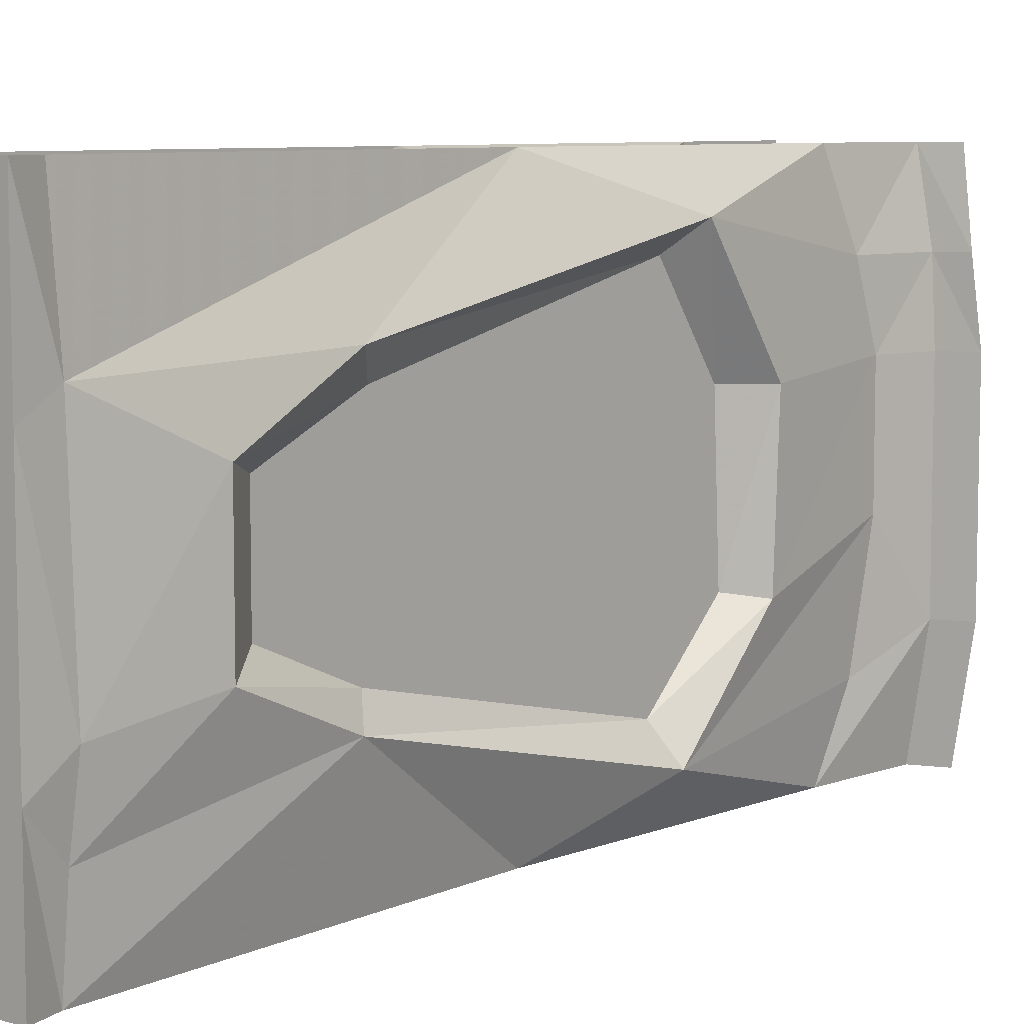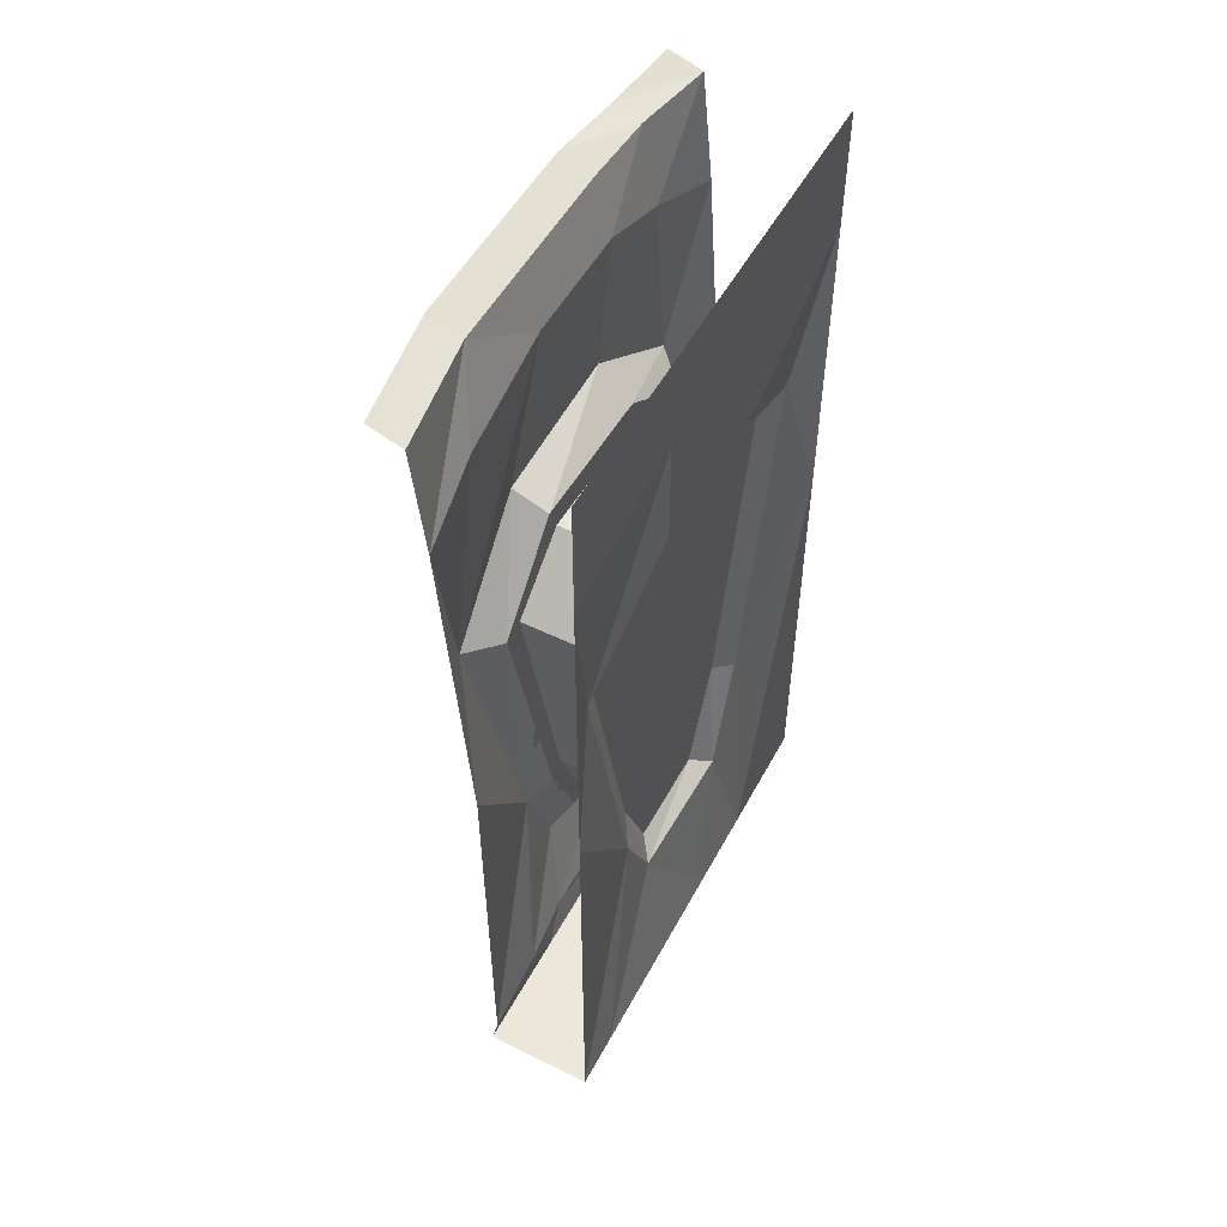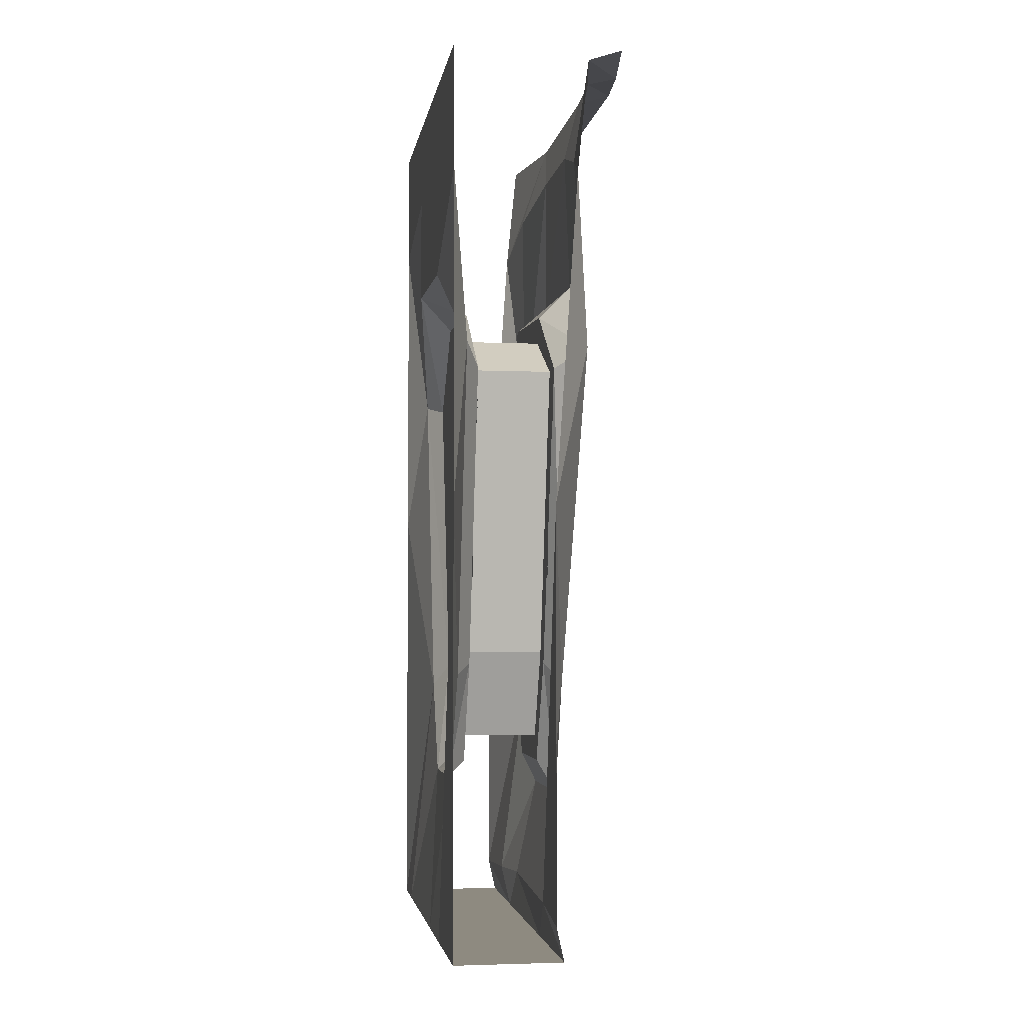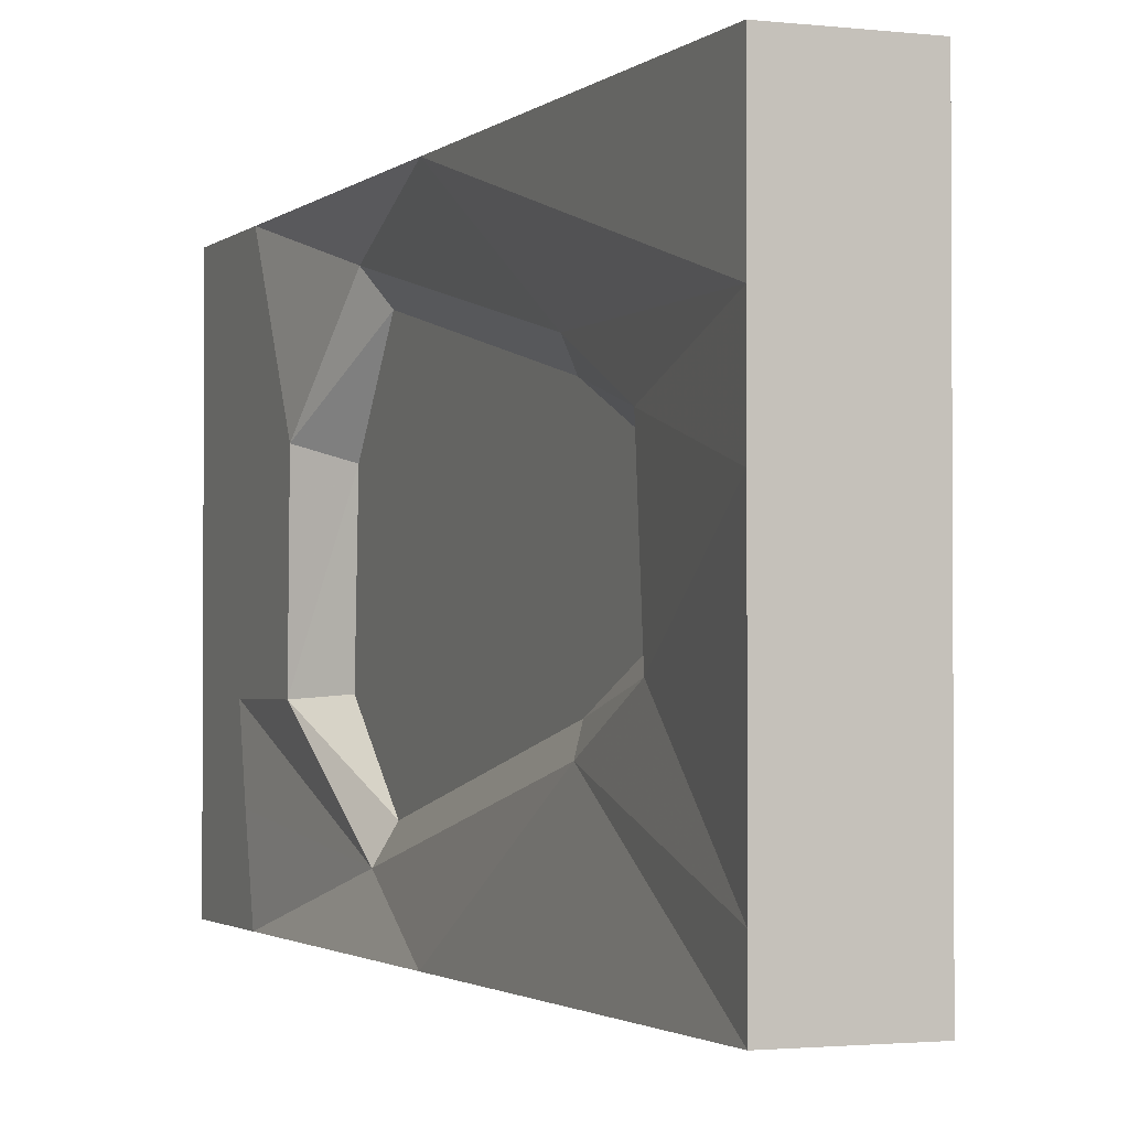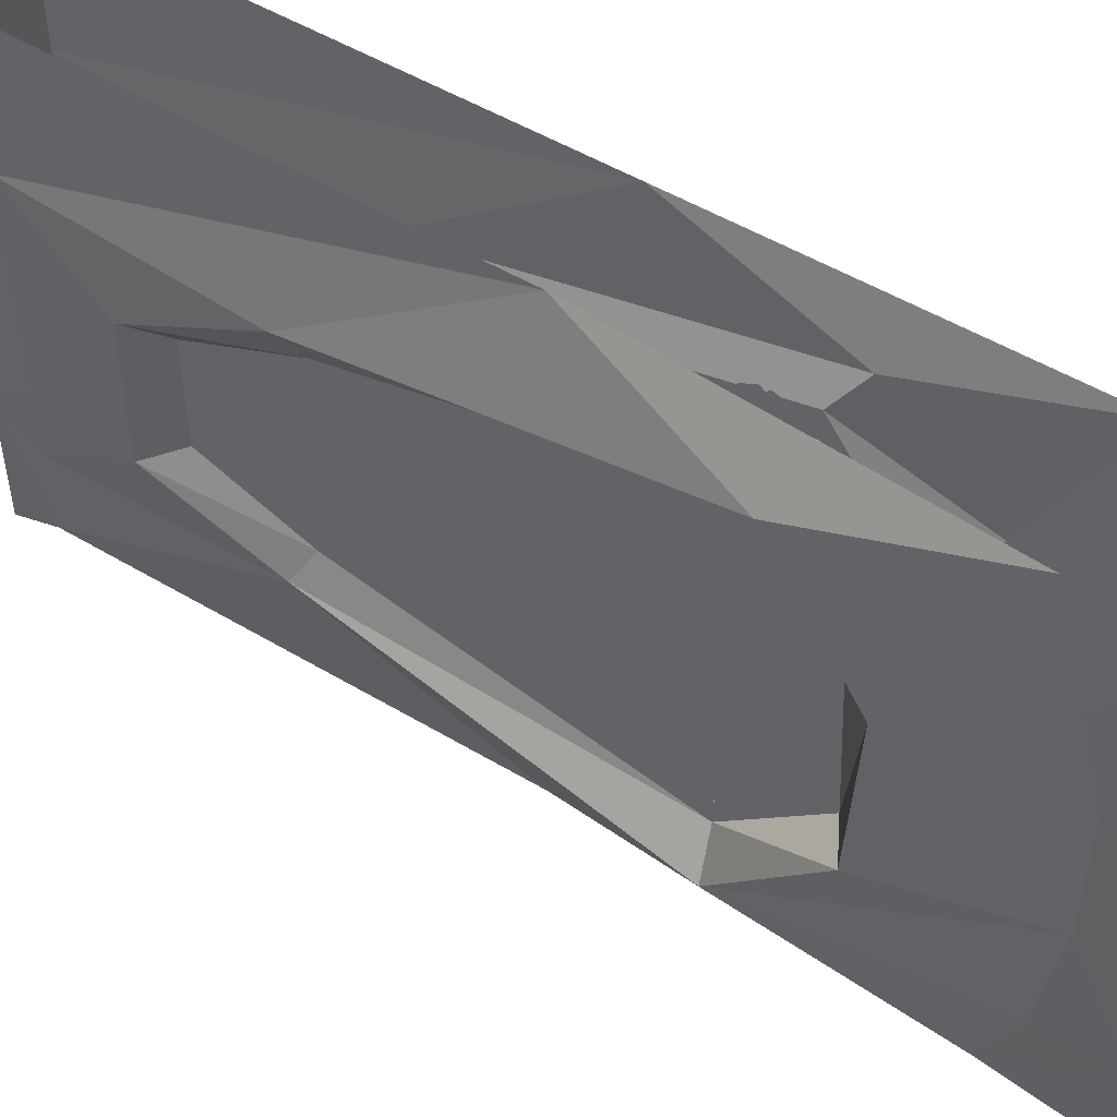
<metadata>
{"format":"obj","ext":"obj","renderer":"f3d","projection":"perspective","resolution":1024,"background":"white","views":[{"elev":7.6,"azim":38.6,"up":"+Z"},{"elev":52.2,"azim":-152.2,"up":"+Y"},{"elev":-3.2,"azim":-8.6,"up":"+Y"},{"elev":-1.9,"azim":-22.4,"up":"+Z"},{"elev":51.1,"azim":123.2,"up":"+Z"}]}
</metadata>
<code>
v -0.5 -1.875 0.5
v -0.5 -1.875 0.2422
v -0.2734 -1.875 0.3828
v -0.2734 -1.875 0.5
v -0.2734 -1.797 0.2422
v -0.2891 -1.805 0.5
v -0.2891 -0.9453 0.5
v -0.2344 -1.32 0.2578
v -0.2031 -0.6094 0.3984
v -0.2422 -0.2578 0.5
v -0.2188 -0.1953 0.3281
v -0.2188 -0.02344 0.5
v -0.1875 -0.02344 0.3281
v -0.125 -0.007812 0.3281
v -0.1484 0 0.5
v -0.5 -1.875 0.0625
v -0.2734 -1.875 0.1953
v -0.2656 -1.789 -0.1797
v -0.2266 -1.57 0.1328
v -0.2656 -1.281 0.2031
v -0.2656 -0.6484 0.3438
v -0.2656 -0.5078 0.1484
v -0.1953 -0.4375 0.1484
v -0.2109 -0.1484 0.1719
v -0.1797 -0.02344 0.1719
v -0.1094 0 0.1719
v -0.5 -1.875 -0.1953
v -0.2734 -1.875 -0.0625
v -0.2734 -1.875 -0.2422
v -0.2812 -1.797 -0.3281
v -0.2266 -1.57 -0.1406
v -0.2656 -1.5 0.1094
v -0.2656 -1.258 0.1641
v -0.2656 -0.6484 0.2891
v -0.2656 -0.5625 0.125
v -0.2656 -0.4922 -0.1641
v -0.1953 -0.4531 -0.1719
v -0.2109 -0.1484 -0.07812
v -0.1797 -0.02344 -0.07812
v -0.1094 0 -0.07812
v -0.5 -1.875 -0.3828
v -0.2734 -1.875 -0.5
v -0.5 -1.875 -0.5
v -0.4609 -1.344 -0.2344
v -0.5 -0.9453 -0.5
v -0.4609 -0.6562 -0.3906
v -0.5 -0.2578 -0.5
v -0.5 -0.2188 -0.3281
v -0.5 -0.07812 -0.5
v -0.5 -0.07812 -0.3281
v -0.5 0 -0.3281
v -0.5 0 -0.5
v -0.1797 -0.02344 -0.2578
v -0.2422 -0.2578 -0.5
v -0.2188 -0.02344 -0.5
v -0.1484 0 -0.5
v -0.1094 0 -0.2578
v -0.2266 -0.1875 -0.3359
v -0.2109 -0.6562 -0.3984
v -0.2891 -0.9453 -0.5
v -0.2344 -1.328 -0.2422
v -0.2891 -1.805 -0.5
v -0.2656 -0.6719 -0.3281
v -0.2656 -1.297 -0.1875
v -0.2656 -1.266 -0.1562
v -0.2656 -1.445 -0.08594
v -0.2656 -1.5 -0.1016
v -0.2656 -1.445 0.08594
v -0.2656 -1.219 0.1172
v -0.2656 -0.6016 0.1328
v -0.2656 -0.6016 -0.1406
v -0.2656 -0.5469 -0.1406
v -0.2656 -1.359 0.07031
v -0.2656 -1.352 -0.0625
v -0.2656 -1.227 -0.1172
v -0.2656 -0.6641 -0.2812
v -0.2656 -1.25 0.07031
v -0.2656 -1.266 -0.007812
v -0.2656 -1.242 -0.02344
v -0.2656 -1.242 0.007812
v -0.2656 -1.203 -0.02344
v -0.2656 -1.203 0.007812
v -0.2656 -1.156 0.125
v -0.2656 -1.195 0.125
v -0.2656 -1.047 0.2109
v -0.2656 -1.07 0.2266
v -0.2656 -1.07 0.2578
v -0.2656 -1.078 0.2656
v -0.2656 -1.102 0.25
v -0.2656 -1.25 -0.07812
v -0.2656 -1.281 -0.0625
v -0.2656 -1.359 -0.07031
v -0.2656 -1.336 -0.1094
v -0.2656 -1.359 -0.1094
v -0.2656 -1.359 -0.1328
v -0.2656 -1.336 -0.1328
v -0.2656 -1.344 -0.1641
v -0.2656 -1.336 -0.1719
v -0.2656 -1.32 -0.1484
v -0.2656 -1.453 -0.02344
v -0.2656 -1.453 -0.0625
v -0.2656 -1.273 0.04688
v -0.2656 -1.336 0.1016
v -0.2656 -1.359 0.1016
v -0.2656 -1.453 0.04688
v -0.2656 -1.453 0.01562
v -0.2656 -1.375 -0.1562
v -0.2656 -1.359 -0.1719
v -0.2656 -1.336 0.125
v -0.2656 -1.359 0.125
v -0.2656 -1.359 0.1562
v -0.2656 -1.367 0.1641
v -0.2656 -1.383 0.1406
v -0.2656 -1.328 0.1484
v -0.2656 -1.352 0.1641
v -0.2656 -1.219 -0.1172
v -0.2656 -1.18 -0.1172
v -0.2656 -1.047 -0.2031
v -0.2656 -1.07 -0.2188
v -0.2656 -1.07 -0.25
v -0.2656 -1.062 -0.2578
v -0.2656 -1.031 -0.2422
v -0.2656 -1.023 0.2578
v -0.2656 -1.055 0.2656
v -0.2656 -1.102 -0.25
v -0.2656 -1.078 -0.2578
v -0.2656 -0.5547 -0.02344
v -0.2656 -0.5547 0.007812
v -0.2656 -0.5938 0.007812
v -0.2656 -0.5938 -0.02344
v -0.2656 -0.6406 -0.1406
v -0.2656 -0.75 -0.2578
v -0.2656 -0.7266 -0.2734
v -0.2656 -0.7266 -0.3047
v -0.2656 -0.7188 -0.3125
v -0.2656 -0.6953 -0.2969
v -0.2656 -0.6016 0.1406
v -0.2656 -0.6406 0.1406
v -0.2656 -0.75 0.2812
v -0.2656 -0.7266 0.2969
v -0.2656 -0.7266 0.3281
v -0.2656 -0.7344 0.3359
v -0.2656 -0.7656 0.3203
v -0.2656 -0.7734 -0.3047
v -0.2656 -0.7422 -0.3125
v -0.2656 -0.6953 0.3281
v -0.2656 -0.7188 0.3359
v -0.4297 -0.6484 0.2891
v -0.4297 -0.5625 0.125
v -0.4297 -1.258 0.1641
v -0.4297 -1.281 0.2031
v -0.4297 -0.6484 0.3438
v -0.4297 -0.6016 0.1328
v -0.4297 -1.219 0.1172
v -0.4297 -1.445 0.08594
v -0.4297 -1.5 0.1094
v -0.4688 -1.531 0.1484
v -0.4609 -1.305 0.25
v -0.4609 -0.6016 0.4062
v -0.5 -0.4219 0.1797
v -0.4297 -0.5078 0.1484
v -0.4297 -0.5469 -0.1406
v -0.4297 -1.445 -0.08594
v -0.4297 -1.266 -0.1562
v -0.4297 -1.297 -0.1875
v -0.4297 -1.5 -0.1016
v -0.4297 -1.359 0.07031
v -0.4297 -1.352 -0.0625
v -0.4297 -1.227 -0.1172
v -0.4297 -0.6641 -0.2812
v -0.4297 -0.6719 -0.3281
v -0.4609 -1.539 -0.1406
v -0.5 -0.9453 0.5
v -0.5 -0.2578 0.5
v -0.5 -0.1875 0.2344
v -0.5 -0.1875 0.07812
v -0.5 -0.4141 -0.1719
v -0.4297 -0.4922 -0.1641
v -0.4297 -0.6016 -0.1406
v -0.5 -0.07812 0.07812
v -0.5 -0.07812 -0.1719
v -0.5 -0.1875 -0.1719
v -0.5 -0.07812 0.25
v -0.5 0 0.25
v -0.5 0 0.07812
v -0.5 0 -0.1719
v -0.5 -0.07812 0.5
v -0.5 0 0.5
v -0.4297 -1.266 -0.007812
v -0.4297 -1.25 0.07031
v -0.4297 -1.242 0.007812
v -0.4297 -1.242 -0.02344
v -0.4297 -1.25 -0.07812
v -0.4297 -1.281 -0.0625
v -0.4297 -1.336 -0.1094
v -0.4297 -1.359 -0.07031
v -0.4297 -1.359 -0.1094
v -0.4297 -1.453 -0.0625
v -0.4297 -1.453 -0.02344
v -0.4297 -1.273 0.04688
v -0.4297 -1.336 0.1016
v -0.4297 -1.359 0.1016
v -0.4297 -1.359 0.125
v -0.4297 -1.336 0.125
v -0.4297 -1.359 0.1562
v -0.4297 -1.352 0.1641
v -0.4297 -1.328 0.1484
v -0.4297 -1.453 0.01562
v -0.4297 -1.453 0.04688
v -0.4297 -1.336 -0.1328
v -0.4297 -1.359 -0.1328
v -0.4297 -1.344 -0.1641
v -0.4297 -1.359 -0.1719
v -0.4297 -1.375 -0.1562
v -0.4297 -1.32 -0.1484
v -0.4297 -1.336 -0.1719
v -0.4297 -1.383 0.1406
v -0.4297 -1.367 0.1641
v -0.4297 -1.203 0.007812
v -0.4297 -1.203 -0.02344
v -0.4297 -1.18 -0.1172
v -0.4297 -1.219 -0.1172
v -0.4297 -1.07 -0.2188
v -0.4297 -1.047 -0.2031
v -0.4297 -1.07 -0.25
v -0.4297 -1.078 -0.2578
v -0.4297 -1.102 -0.25
v -0.4297 -1.195 0.125
v -0.4297 -1.156 0.125
v -0.4297 -1.07 0.2266
v -0.4297 -1.047 0.2109
v -0.4297 -1.07 0.2578
v -0.4297 -1.055 0.2656
v -0.4297 -1.023 0.2578
v -0.4297 -1.102 0.25
v -0.4297 -1.078 0.2656
v -0.4297 -1.031 -0.2422
v -0.4297 -1.062 -0.2578
v -0.4297 -0.5547 0.007812
v -0.4297 -0.5547 -0.02344
v -0.4297 -0.5938 -0.02344
v -0.4297 -0.5938 0.007812
v -0.4297 -0.6406 0.1406
v -0.4297 -0.6016 0.1406
v -0.4297 -0.7266 0.2969
v -0.4297 -0.75 0.2812
v -0.4297 -0.7266 0.3281
v -0.4297 -0.7188 0.3359
v -0.4297 -0.6953 0.3281
v -0.4297 -0.6406 -0.1406
v -0.4297 -0.7266 -0.2734
v -0.4297 -0.75 -0.2578
v -0.4297 -0.7266 -0.3047
v -0.4297 -0.7422 -0.3125
v -0.4297 -0.7734 -0.3047
v -0.4297 -0.6953 -0.2969
v -0.4297 -0.7188 -0.3125
v -0.4297 -0.7656 0.3203
v -0.4297 -0.7344 0.3359
f 1 2 3
f 1 3 4
f 4 3 5
f 4 5 6
f 6 5 7
f 7 5 8
f 2 16 17
f 2 17 3
f 3 17 5
f 5 17 18
f 5 18 19
f 5 19 8
f 8 19 20
f 8 20 21
f 8 21 9
f 9 21 22
f 9 22 23
f 16 27 28
f 16 28 17
f 17 28 18
f 18 28 29
f 18 29 30
f 18 30 31
f 18 31 19
f 19 31 32
f 19 32 20
f 22 36 23
f 23 36 37
f 27 41 42
f 27 42 29
f 27 29 28
f 42 41 43
f 43 41 44
f 43 44 45
f 60 61 62
f 62 61 30
f 62 30 29
f 62 29 42
f 37 63 59
f 64 61 63
f 64 67 31
f 64 31 61
f 61 31 30
f 67 32 31
f 36 63 37
f 151 156 157
f 151 157 158
f 151 158 152
f 152 158 159
f 152 159 160
f 152 160 161
f 165 171 46
f 165 46 44
f 165 44 172
f 165 172 166
f 166 172 156
f 59 63 61
f 158 157 2
f 158 2 173
f 160 177 161
f 161 177 178
f 46 171 177
f 177 171 178
f 173 2 1
f 172 16 157
f 172 157 156
f 172 27 16
f 27 172 41
f 41 172 44
f 157 16 2
f 7 8 9
f 7 9 10
f 10 9 11
f 9 23 11
f 11 23 24
f 23 37 24
f 24 37 38
f 45 44 46
f 45 46 47
f 47 46 48
f 54 58 59
f 54 59 60
f 60 59 61
f 37 59 38
f 38 59 58
f 158 173 159
f 159 173 174
f 159 174 160
f 160 174 175
f 160 175 176
f 160 176 177
f 182 48 46
f 182 46 177
f 182 177 176
f 10 11 12
f 12 11 13
f 12 13 14
f 12 14 15
f 11 24 13
f 13 24 25
f 13 25 26
f 13 26 14
f 24 38 39
f 24 39 25
f 25 39 40
f 25 40 26
f 47 48 49
f 49 48 50
f 49 50 51
f 49 51 52
f 53 54 55
f 53 55 56
f 53 56 57
f 53 57 39
f 53 39 38
f 53 38 58
f 53 58 54
f 57 40 39
f 180 181 182
f 180 182 176
f 180 176 183
f 180 183 184
f 180 184 185
f 180 185 181
f 181 185 186
f 181 186 50
f 181 50 182
f 182 50 48
f 183 174 187
f 183 187 188
f 183 188 184
f 175 183 176
f 183 175 174
f 186 51 50
f 20 32 33
f 20 33 34
f 20 34 21
f 64 63 65
f 64 65 66
f 64 66 67
f 32 68 33
f 63 76 65
f 90 91 92
f 90 92 93
f 102 77 103
f 102 103 73
f 90 78 91
f 77 102 78
f 148 150 151
f 148 151 152
f 150 155 156
f 150 156 151
f 163 164 165
f 163 165 166
f 164 170 171
f 164 171 165
f 189 193 194
f 194 193 195
f 194 195 196
f 190 200 167
f 190 167 201
f 190 189 200
f 21 34 22
f 22 34 35
f 36 72 63
f 72 76 63
f 77 78 79
f 77 79 80
f 80 79 81
f 80 81 82
f 80 82 83
f 80 83 84
f 84 83 85
f 84 85 86
f 86 87 88
f 86 88 89
f 78 90 79
f 81 79 116
f 81 116 117
f 117 116 118
f 118 116 119
f 120 119 125
f 120 125 126
f 133 132 134
f 133 134 135
f 133 135 136
f 139 140 141
f 139 141 142
f 139 142 143
f 134 132 144
f 134 144 145
f 141 140 146
f 141 146 147
f 148 152 149
f 152 161 149
f 162 178 170
f 178 171 170
f 189 190 191
f 189 191 192
f 189 192 193
f 192 191 219
f 192 219 220
f 192 220 221
f 192 221 222
f 222 221 223
f 223 221 224
f 223 225 226
f 223 226 227
f 219 191 228
f 219 228 229
f 229 228 230
f 229 230 231
f 232 230 235
f 232 235 236
f 245 246 247
f 245 247 248
f 245 248 249
f 252 251 253
f 252 253 254
f 252 254 255
f 253 251 256
f 253 256 257
f 247 246 258
f 247 258 259
f 22 35 36
f 35 72 36
f 86 85 87
f 118 119 120
f 118 120 121
f 118 121 122
f 87 85 123
f 87 123 124
f 127 128 129
f 127 129 130
f 127 130 131
f 127 131 71
f 71 131 132
f 71 132 133
f 129 128 137
f 129 137 138
f 138 137 139
f 139 137 140
f 148 149 35
f 148 35 34
f 148 34 150
f 149 161 162
f 149 162 72
f 149 72 35
f 163 155 68
f 163 68 66
f 163 66 164
f 162 170 76
f 162 76 72
f 66 65 164
f 164 65 170
f 170 65 76
f 34 33 150
f 150 33 155
f 155 33 68
f 161 178 162
f 223 224 225
f 231 230 232
f 231 232 233
f 231 233 234
f 225 224 237
f 225 237 238
f 239 240 241
f 239 241 242
f 239 242 243
f 239 243 244
f 244 243 245
f 245 243 246
f 241 240 179
f 241 179 250
f 250 179 251
f 250 251 252
f 32 67 66
f 32 66 68
f 93 92 94
f 93 94 95
f 93 95 96
f 96 95 97
f 96 97 98
f 96 98 99
f 94 92 100
f 94 100 101
f 73 103 104
f 73 104 105
f 73 105 106
f 97 95 107
f 97 107 108
f 104 103 109
f 104 109 110
f 110 109 111
f 110 111 112
f 110 112 113
f 111 109 114
f 111 114 115
f 163 166 155
f 166 156 155
f 196 195 197
f 196 197 198
f 196 198 199
f 201 167 202
f 201 202 203
f 201 203 204
f 204 203 205
f 204 205 206
f 204 206 207
f 202 167 208
f 202 208 209
f 197 195 210
f 197 210 211
f 211 210 212
f 211 212 213
f 211 213 214
f 212 210 215
f 212 215 216
f 205 203 217
f 205 217 218
f 33 68 69
f 33 69 34
f 68 66 73
f 68 73 69
f 65 76 75
f 65 75 66
f 66 75 74
f 66 74 73
f 148 154 150
f 150 154 155
f 163 155 167
f 163 167 168
f 163 168 169
f 163 169 164
f 164 169 170
f 154 167 155
f 34 69 70
f 69 73 70
f 70 73 74
f 70 74 71
f 71 74 75
f 71 75 76
f 148 153 154
f 153 179 168
f 153 168 167
f 153 167 154
f 179 170 169
f 179 169 168
f 34 70 35
f 35 70 71
f 35 71 72
f 71 76 72
f 148 149 153
f 162 170 179
f 162 179 149
f 149 179 153

</code>
